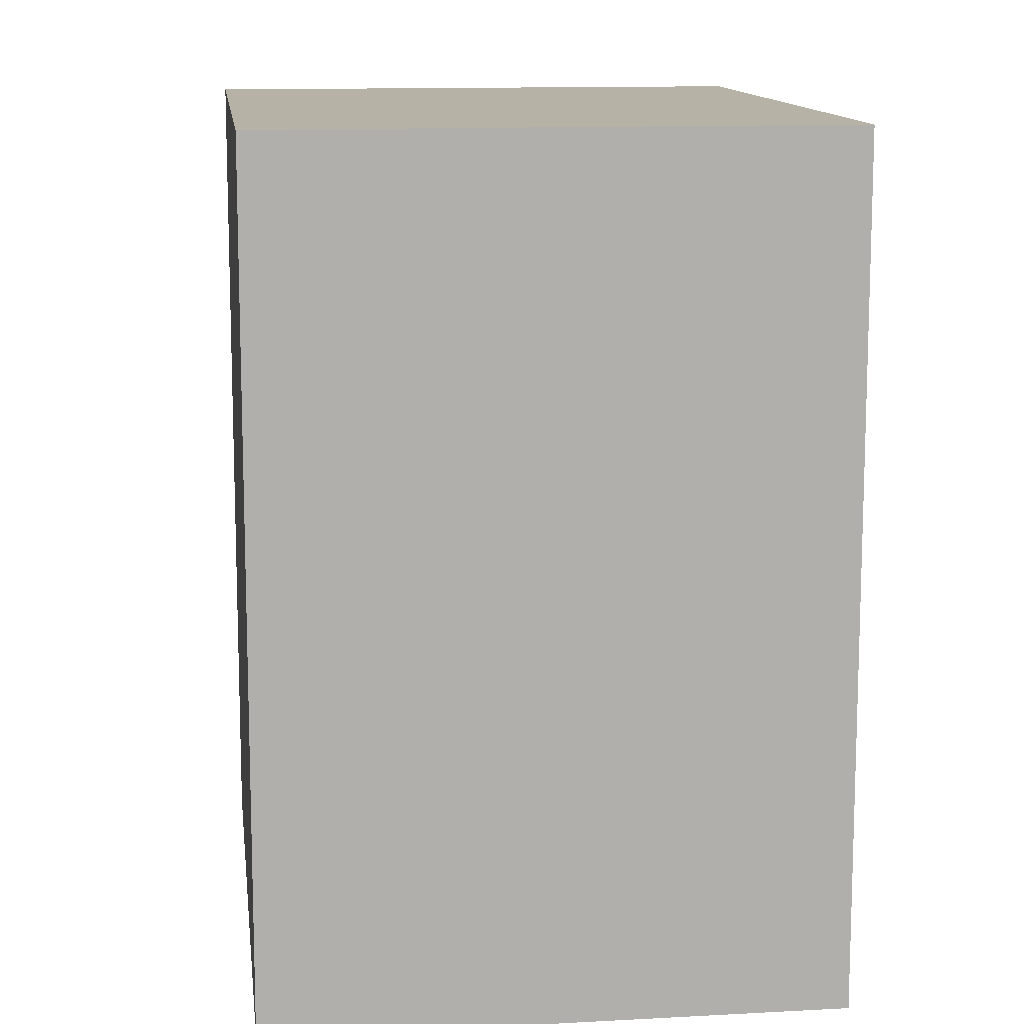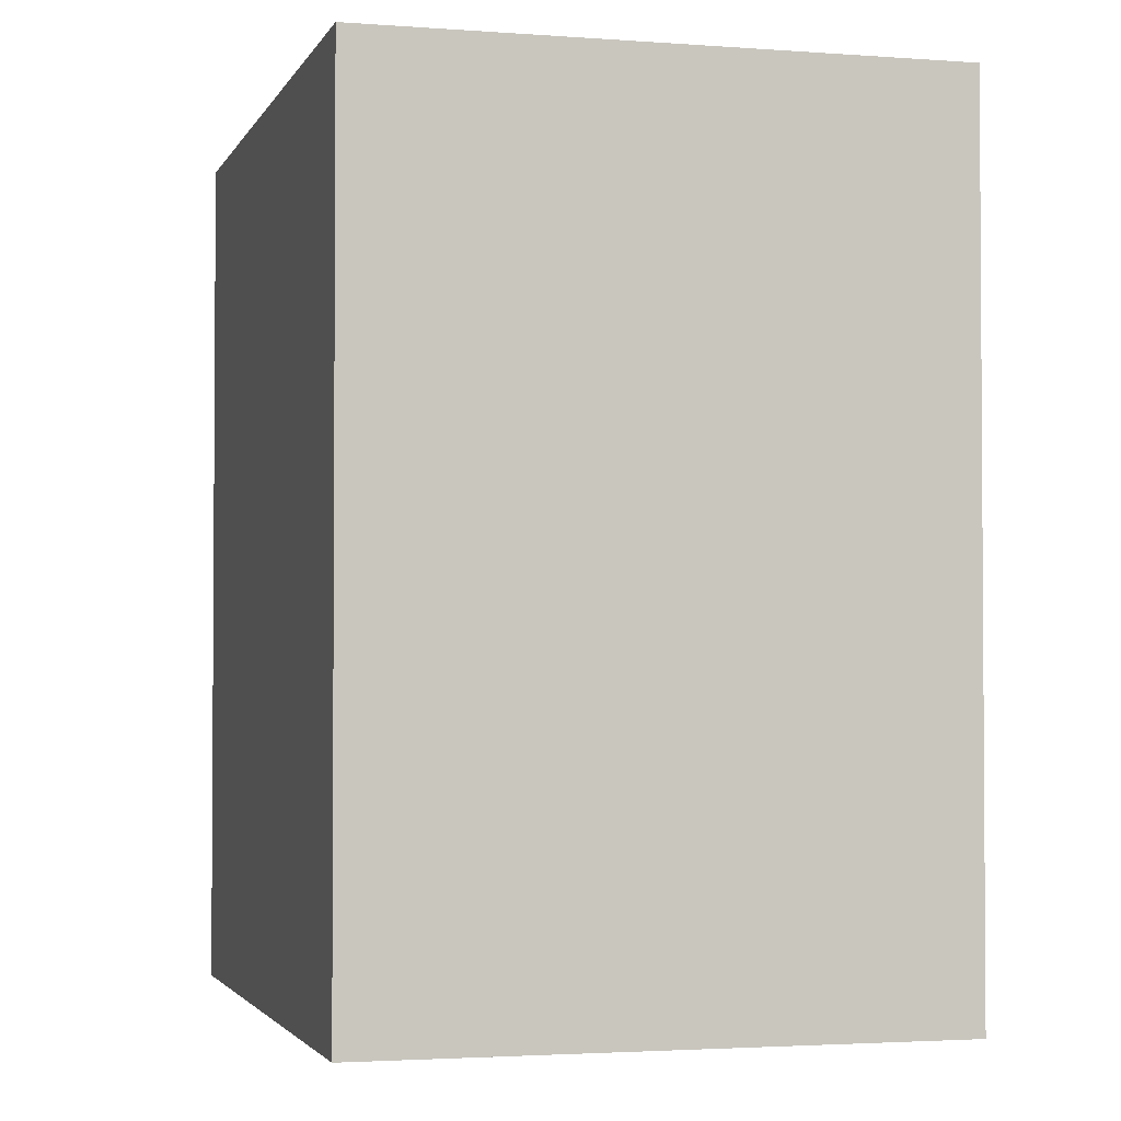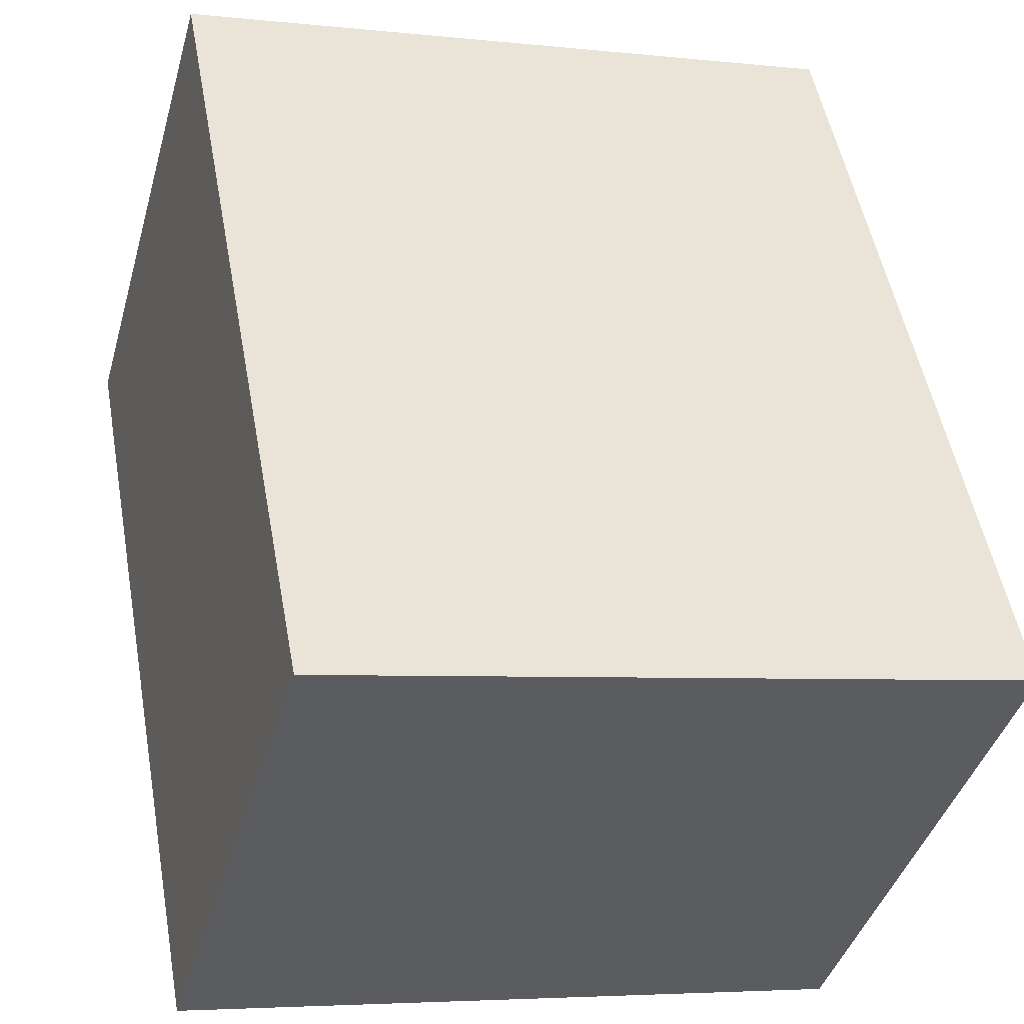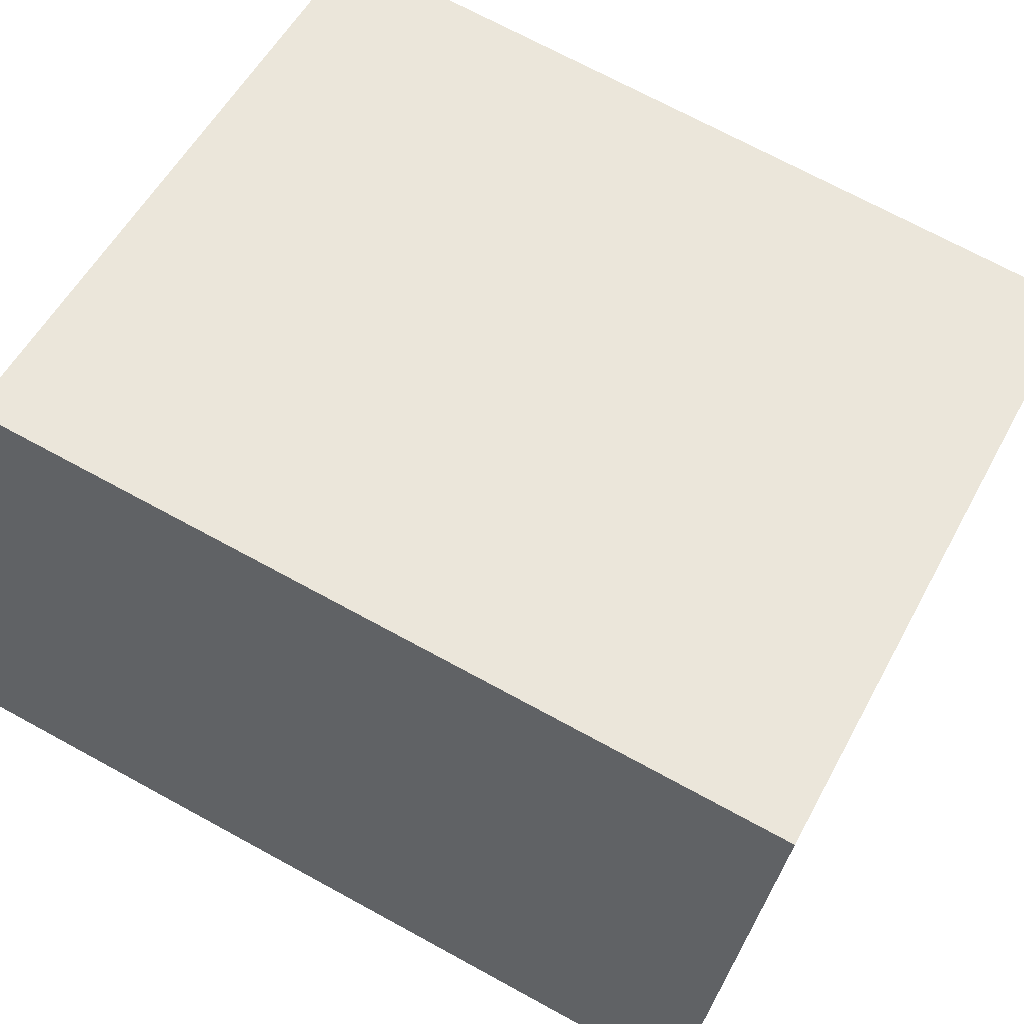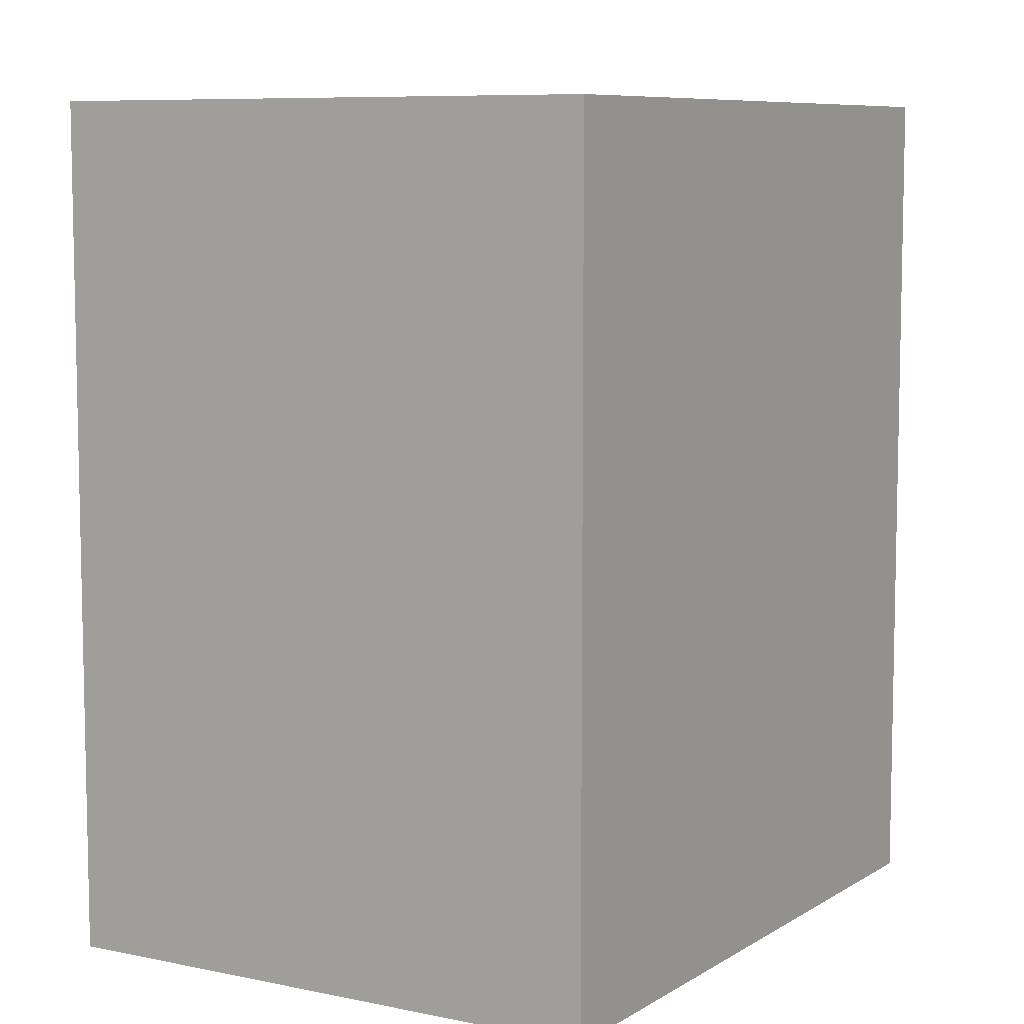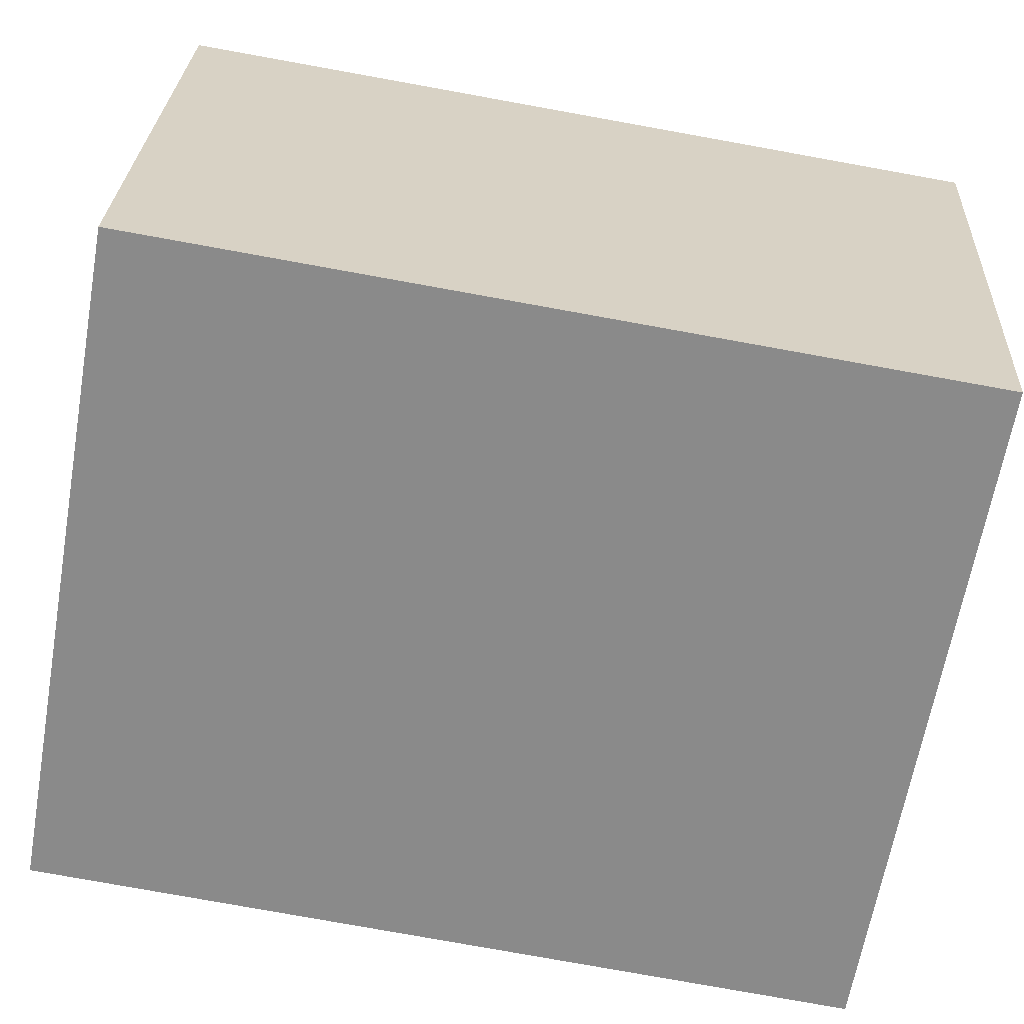
<metadata>
{"format":"obj","ext":"obj","renderer":"f3d","projection":"perspective","resolution":1024,"background":"white","views":[{"elev":12.2,"azim":-81.7,"up":"+Y"},{"elev":-2.5,"azim":90.3,"up":"+Y"},{"elev":51.7,"azim":-10.3,"up":"+Z"},{"elev":71.0,"azim":-61.4,"up":"+Z"},{"elev":7.9,"azim":136.6,"up":"+Y"},{"elev":-78.8,"azim":79.8,"up":"+Z"}]}
</metadata>
<code>
v  3.856 21.08 13.67
v  16.91 21.08 -4.612
v  0.000449 21.08 -0.0006674
v  20.77 21.08 9.064
v  0 0 0
v  3.856 -8.374e-16 13.68
v  16.91 2.823e-16 -4.611
v  20.77 -5.55e-16 9.064
g defaultobject
f 1 2 3
f 2 1 4
f 1 5 6
f 5 1 3
f 3 7 5
f 7 3 2
f 7 4 8
f 4 7 2
f 8 1 6
f 1 8 4
f 7 6 5
f 6 7 8

</code>
